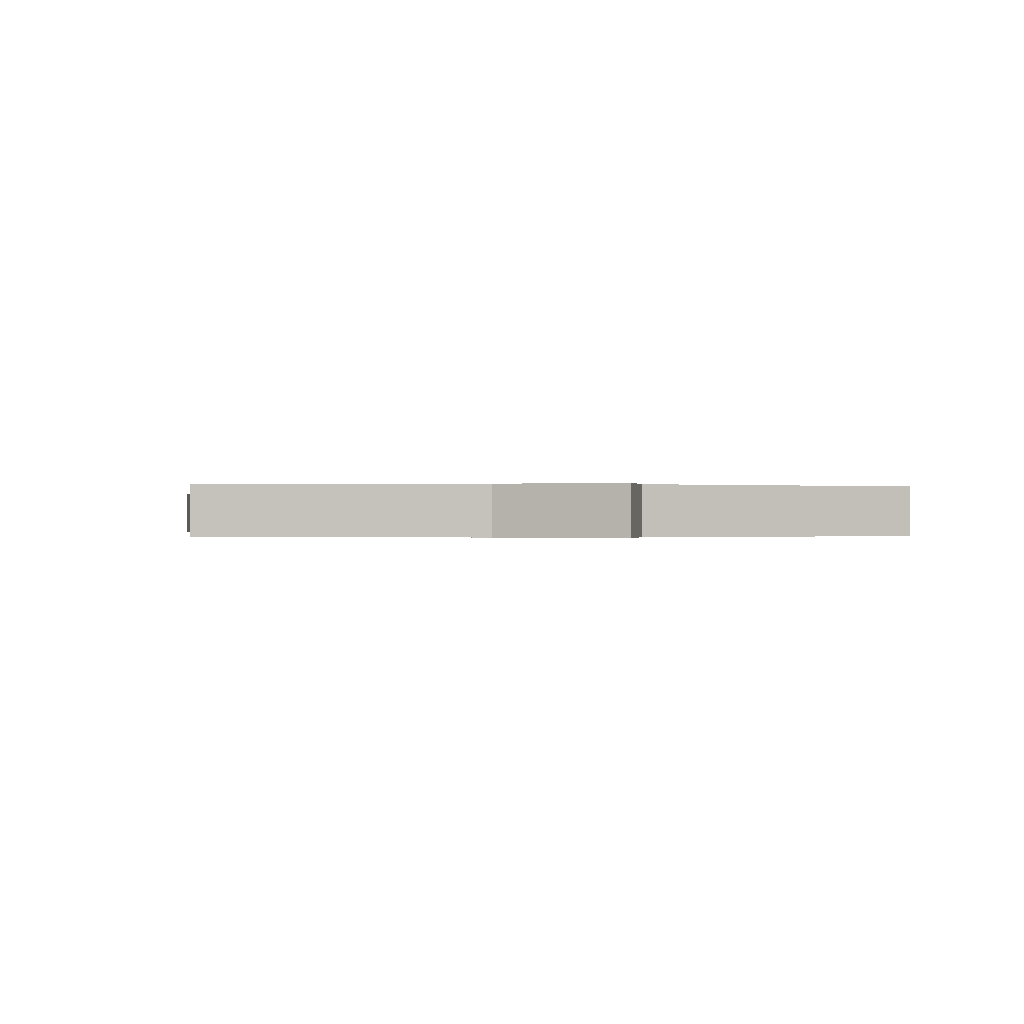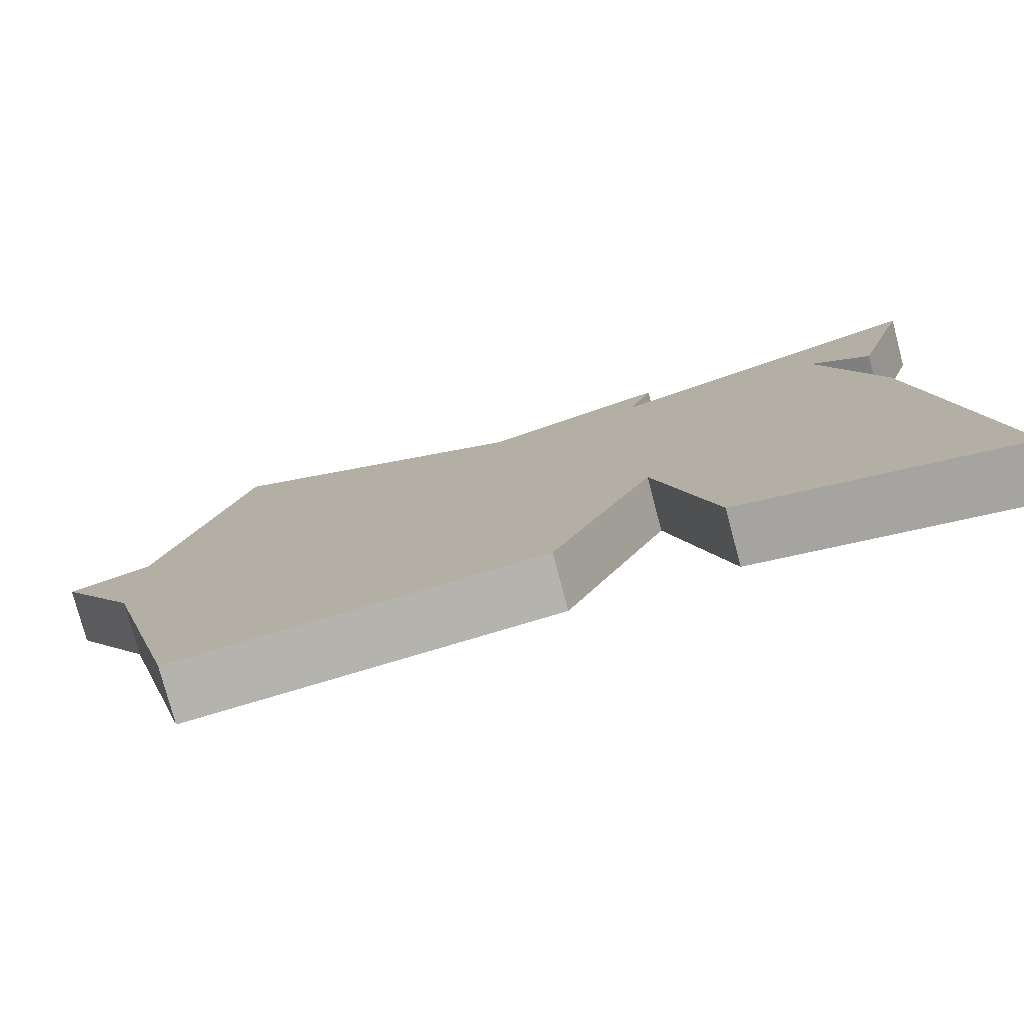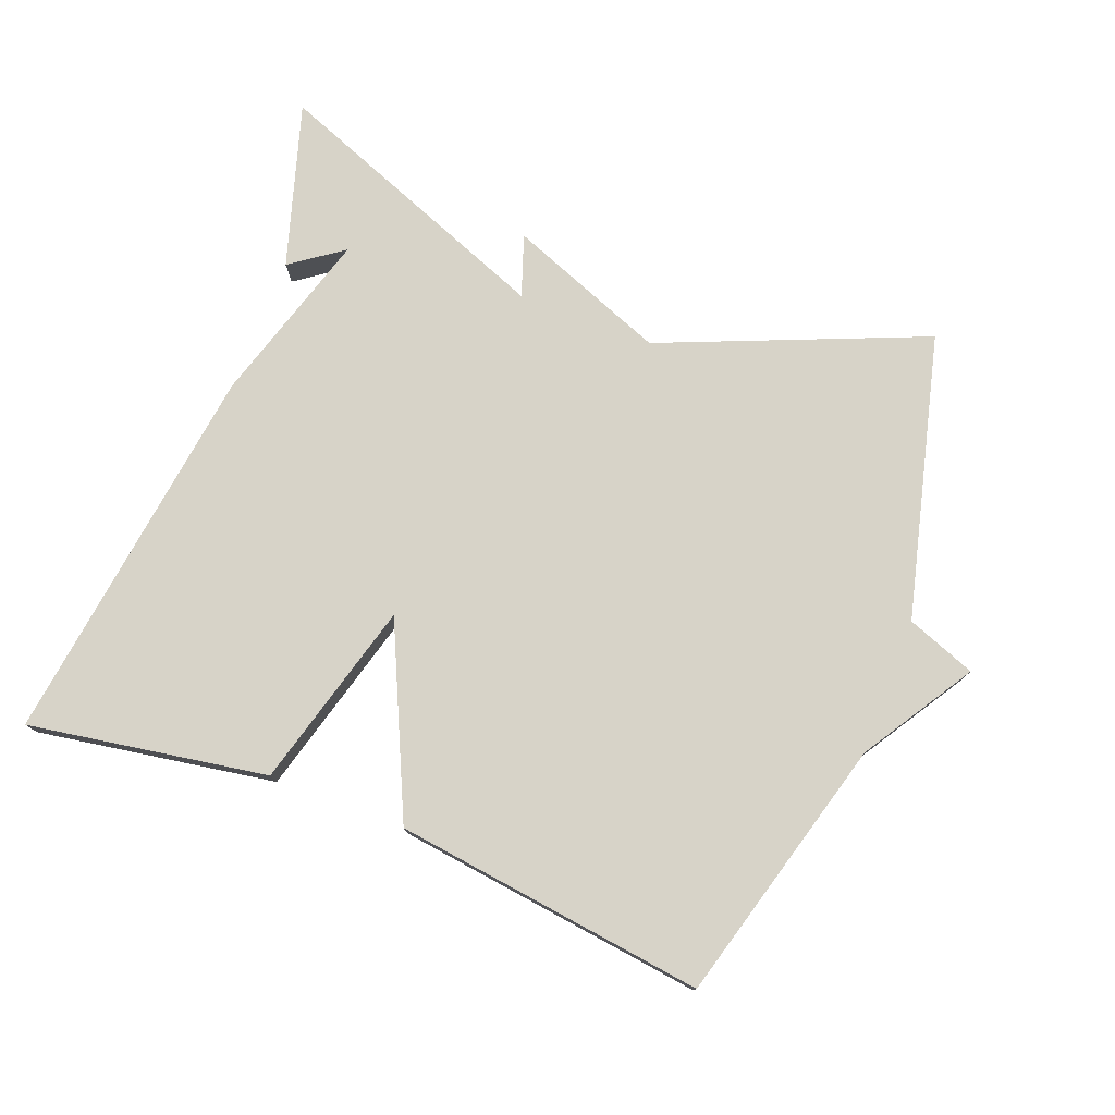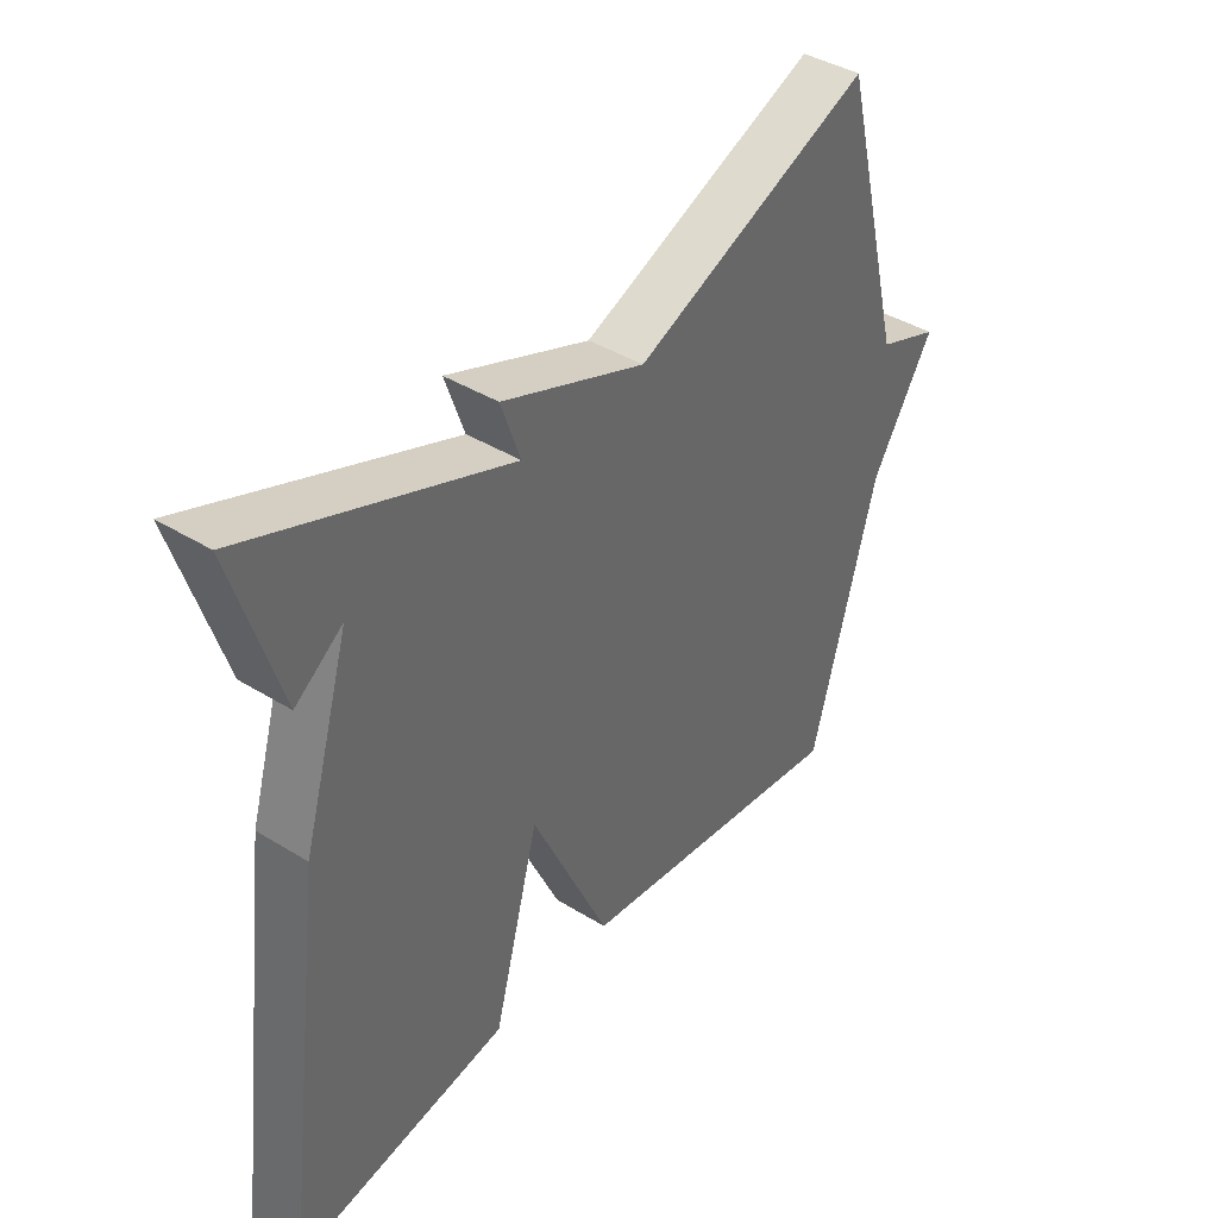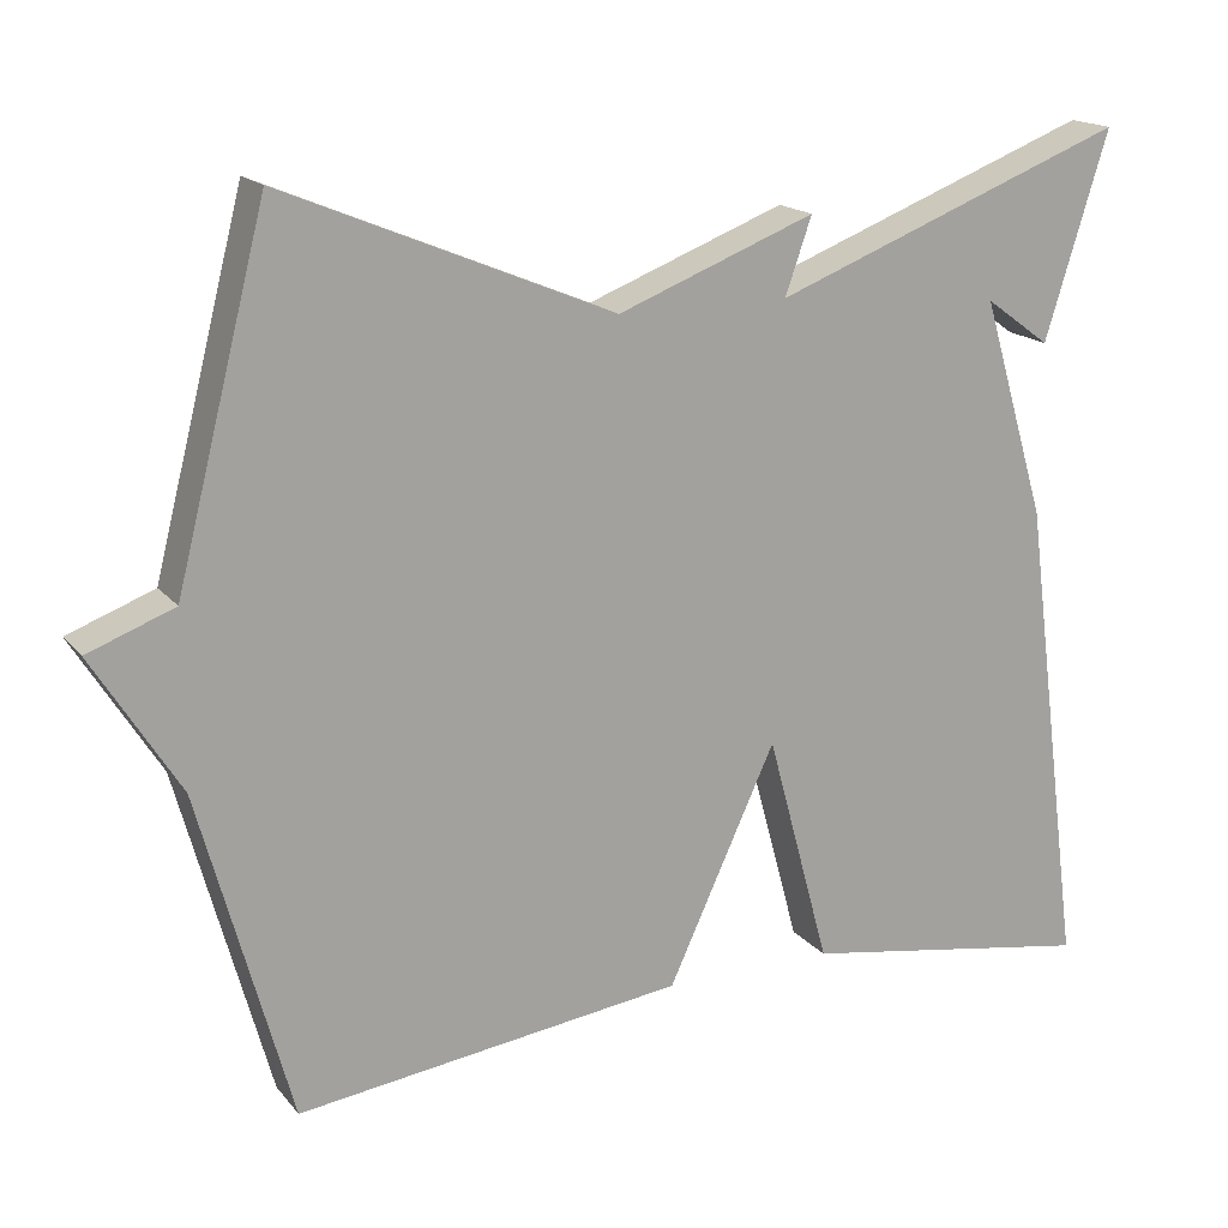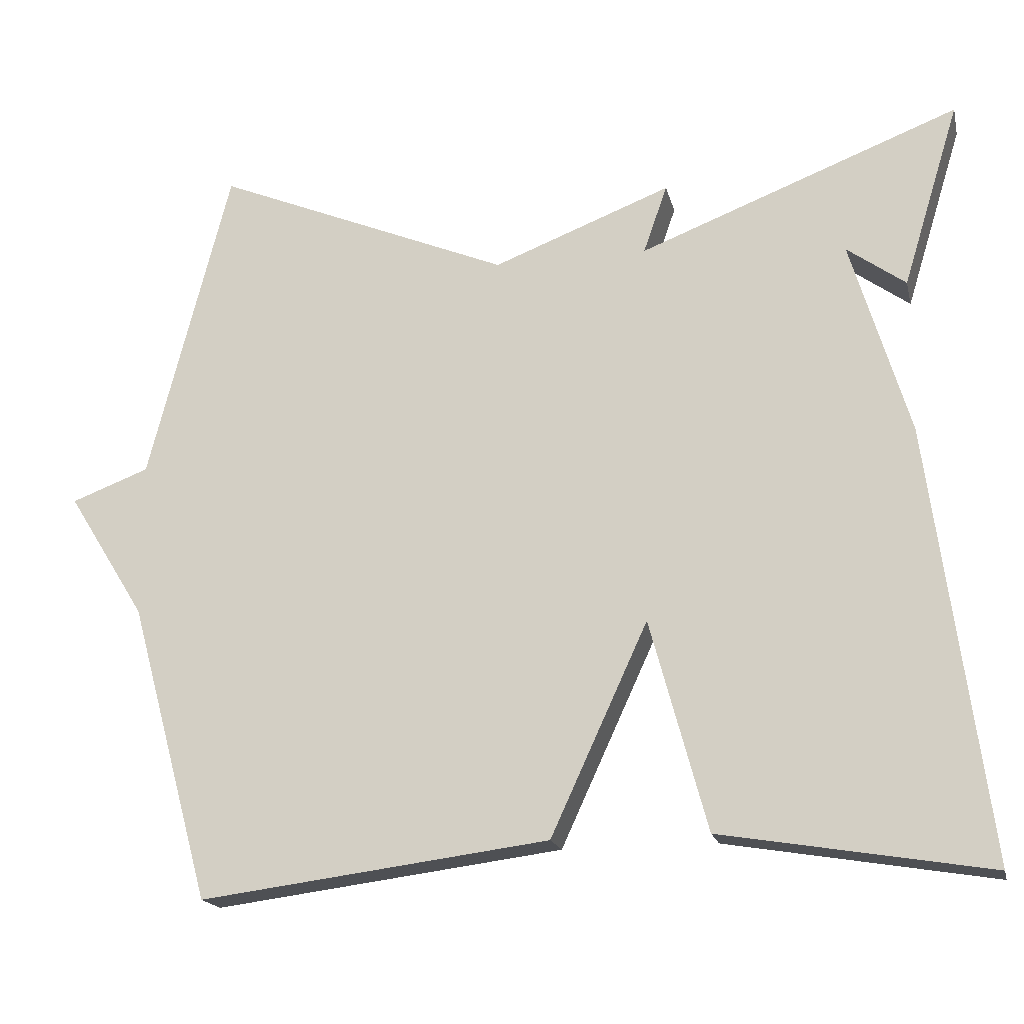
<metadata>
{"format":"obj","ext":"obj","renderer":"f3d","projection":"perspective","resolution":1024,"background":"white","views":[{"elev":-0.2,"azim":-99.8,"up":"+Y"},{"elev":-77.9,"azim":14.8,"up":"+Z"},{"elev":76.8,"azim":-158.8,"up":"+Y"},{"elev":40.8,"azim":127.0,"up":"+Z"},{"elev":17.2,"azim":-26.3,"up":"+Z"},{"elev":-18.2,"azim":13.0,"up":"+Z"}]}
</metadata>
<code>
v -0.5 0.07 0.5
v -0.115 0.07 0.34
v 0.116 0.07 0.429
v 0.085 0.07 0.34
v 0.5 0.07 0.5
v 0.426 0.07 0.26
v 0.35 0.07 0.315
v 0.426 0.07 0.06
v 0.5 0.07 -0.5
v 0.153 0.07 -0.442
v 0.079 0.07 -0.169
v -0.047 0.07 -0.442
v -0.5 0.07 -0.5
v -0.606 0.07 -0.113
v -0.707 0.07 0.049
v -0.606 0.07 0.087
v -0.5 0 0.5
v -0.115 0 0.34
v 0.116 0 0.429
v 0.085 0 0.34
v 0.5 0 0.5
v 0.426 0 0.26
v 0.35 0 0.315
v 0.426 0 0.06
v 0.5 0 -0.5
v 0.153 0 -0.442
v 0.079 0 -0.169
v -0.047 0 -0.442
v -0.5 0 -0.5
v -0.606 0 -0.113
v -0.707 0 0.049
v -0.606 0 0.087
f 14 15 16
f 16 1 2
f 14 16 2
f 13 14 2
f 12 13 2
f 11 12 2
f 9 10 11
f 8 9 11
f 7 8 11
f 7 11 2
f 5 6 7
f 4 5 7
f 4 7 2
f 2 3 4
f 32 31 30
f 18 17 32
f 18 32 30
f 18 30 29
f 18 29 28
f 18 28 27
f 27 26 25
f 27 25 24
f 27 24 23
f 18 27 23
f 23 22 21
f 23 21 20
f 18 23 20
f 20 19 18
f 1 17 18 2
f 2 18 19 3
f 3 19 20 4
f 4 20 21 5
f 5 21 22 6
f 6 22 23 7
f 7 23 24 8
f 8 24 25 9
f 9 25 26 10
f 10 26 27 11
f 11 27 28 12
f 12 28 29 13
f 13 29 30 14
f 14 30 31 15
f 15 31 32 16
f 16 32 17 1

</code>
